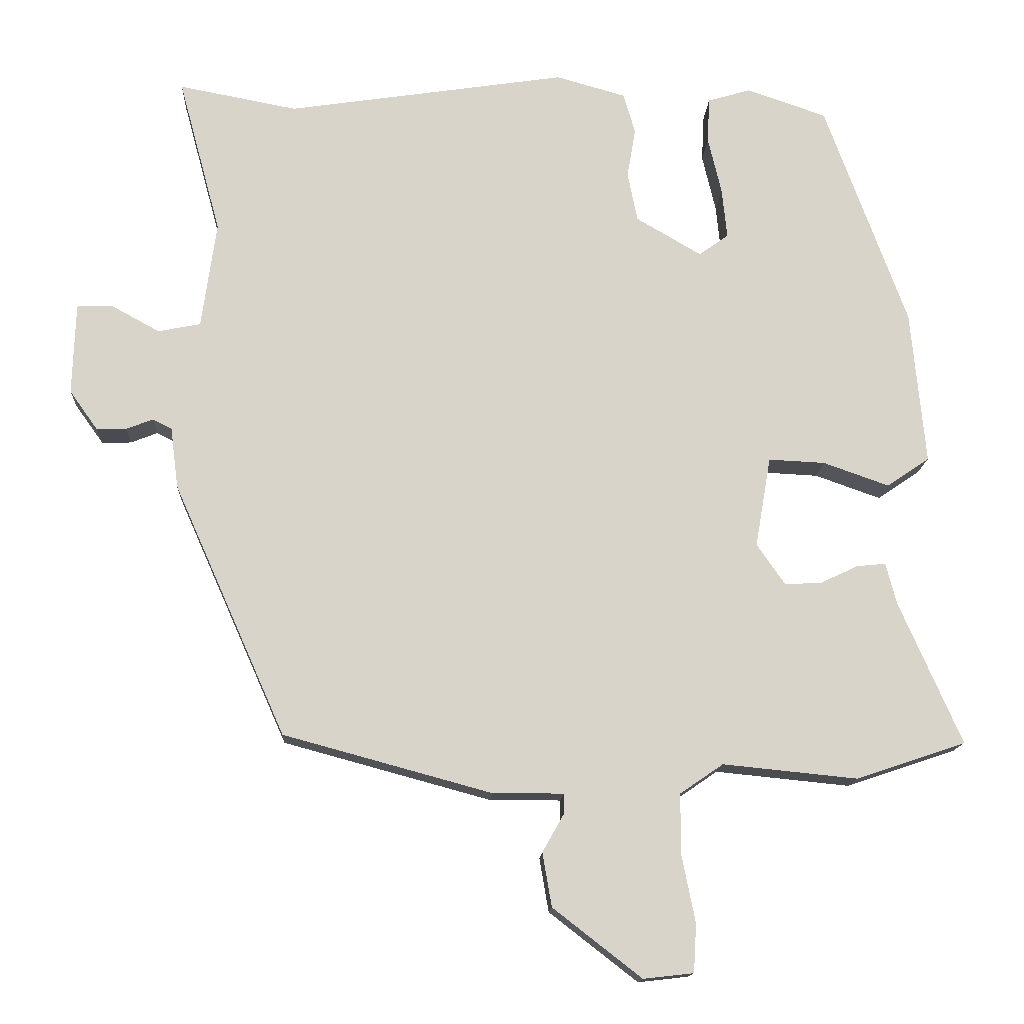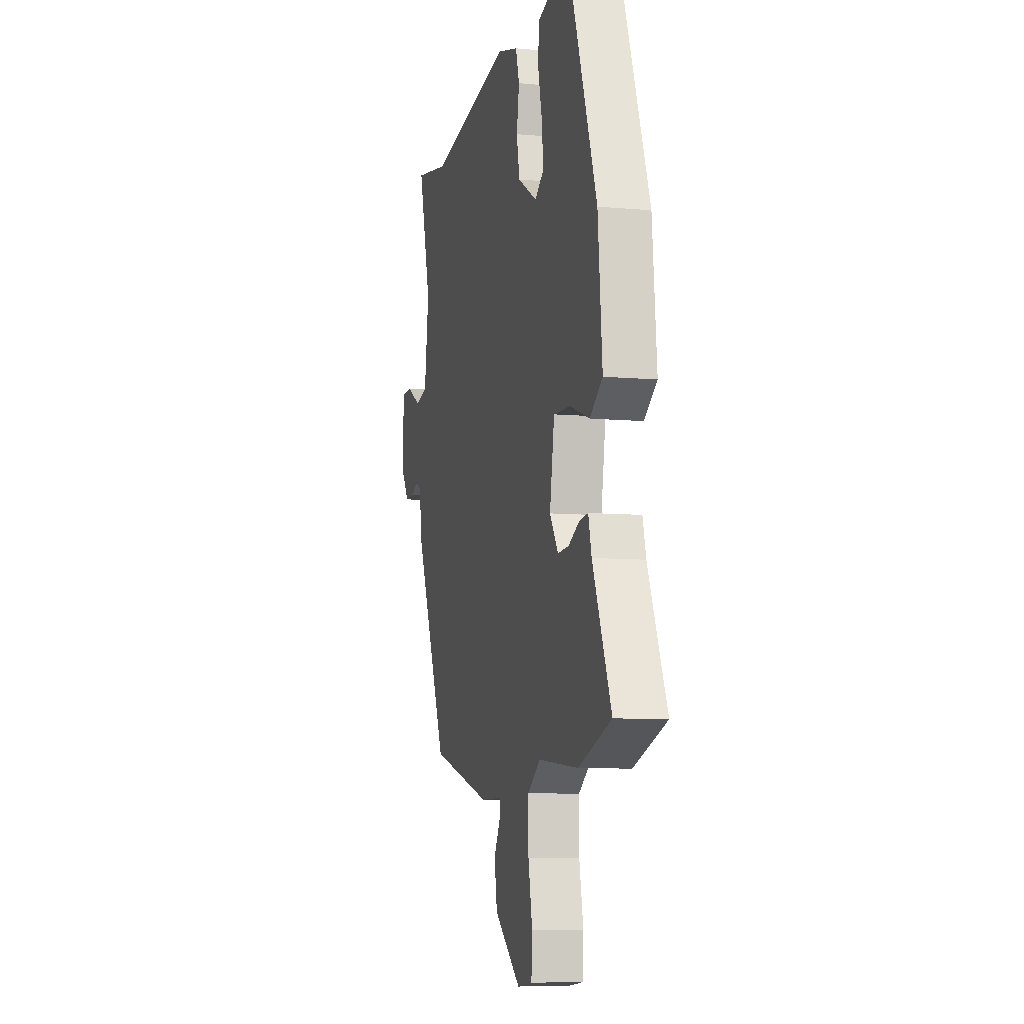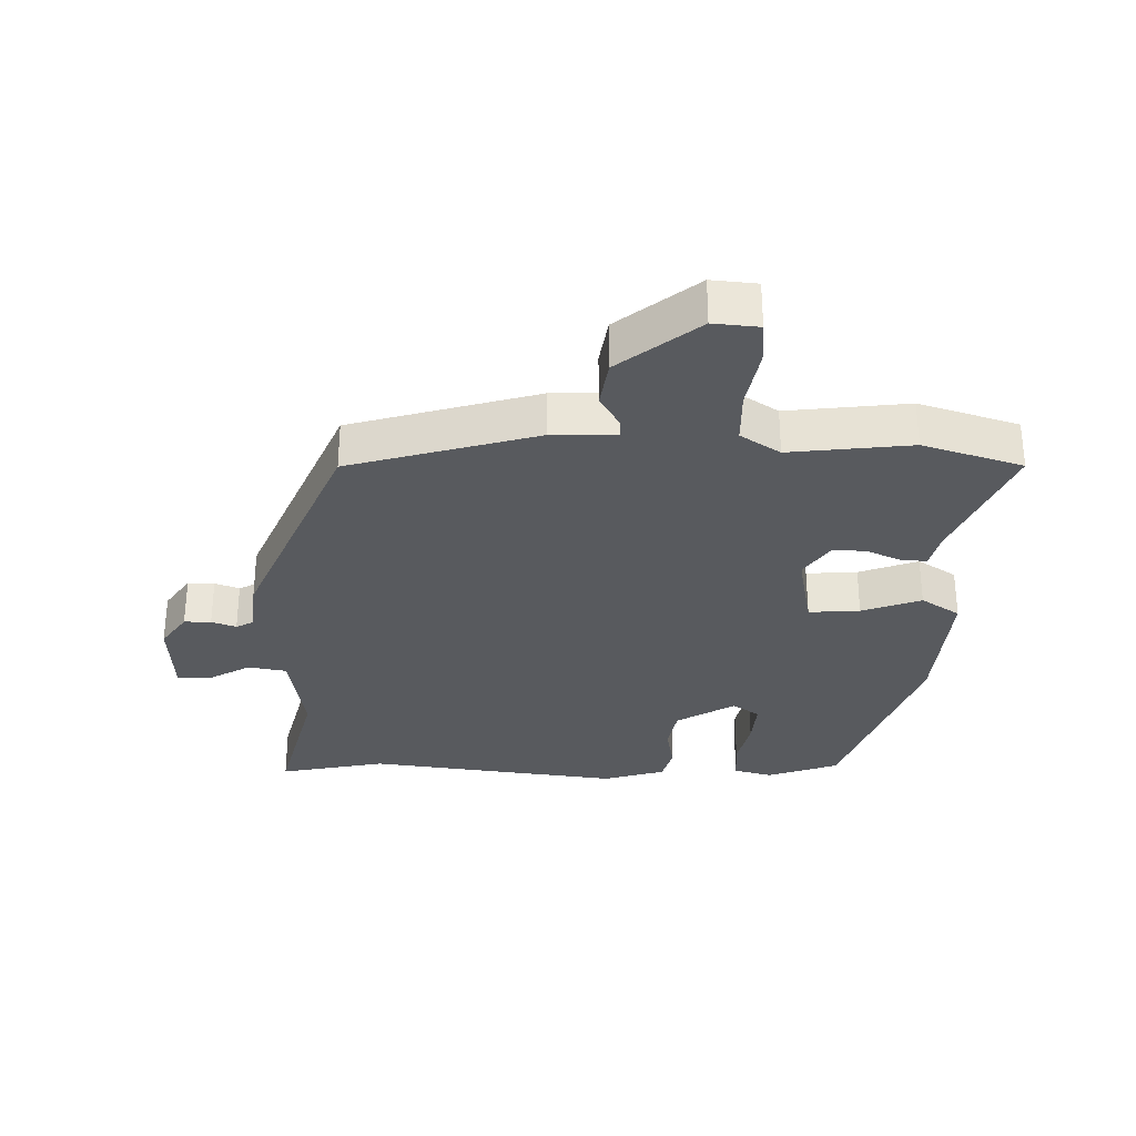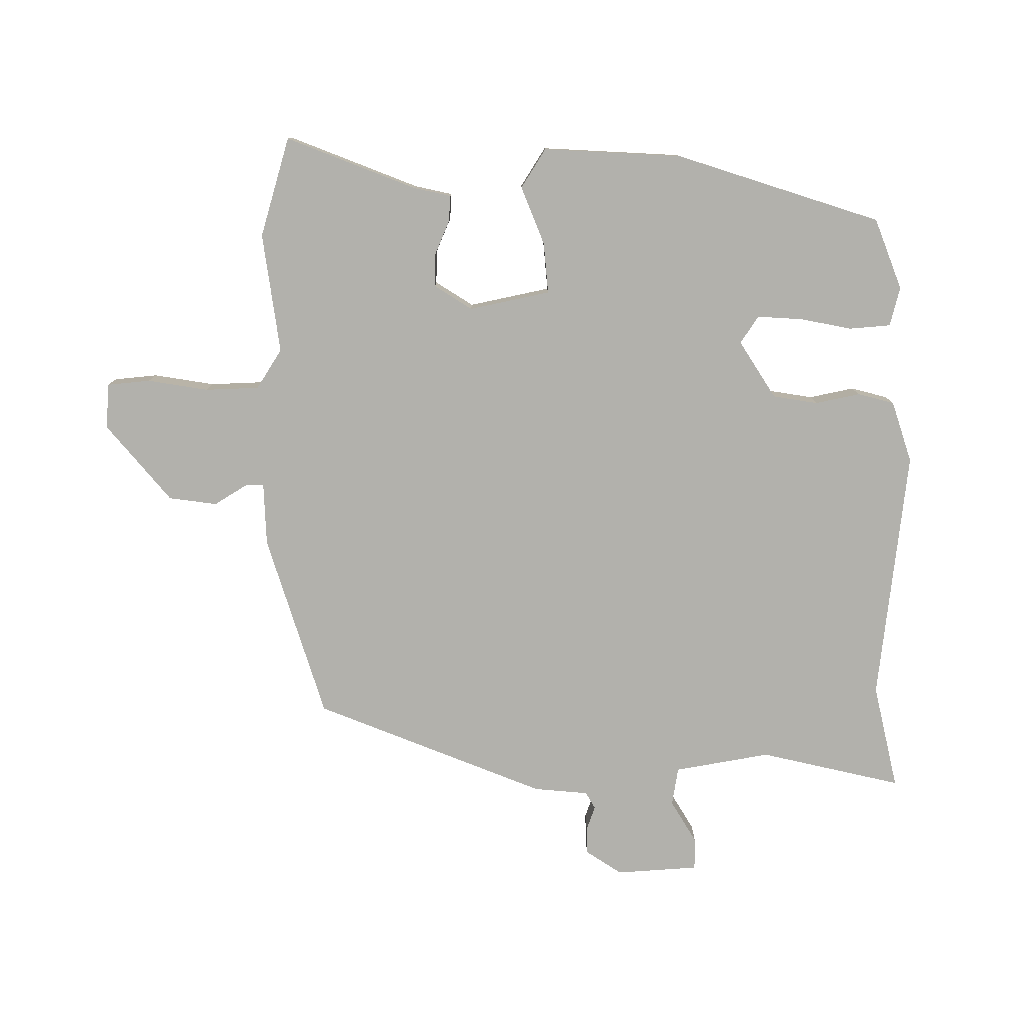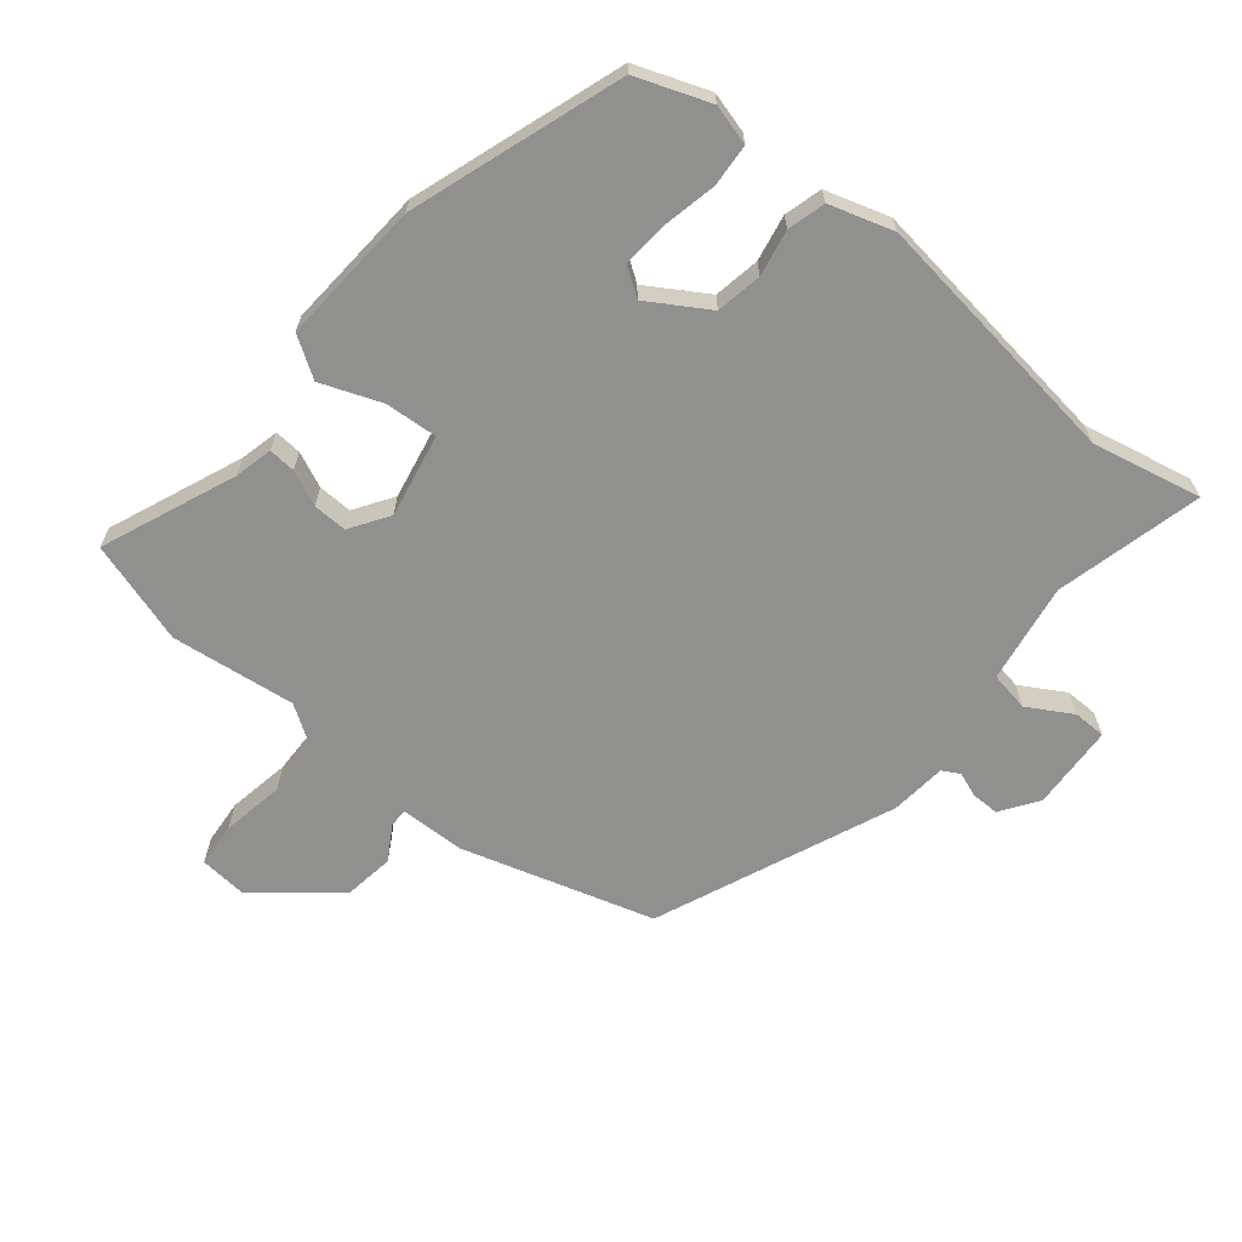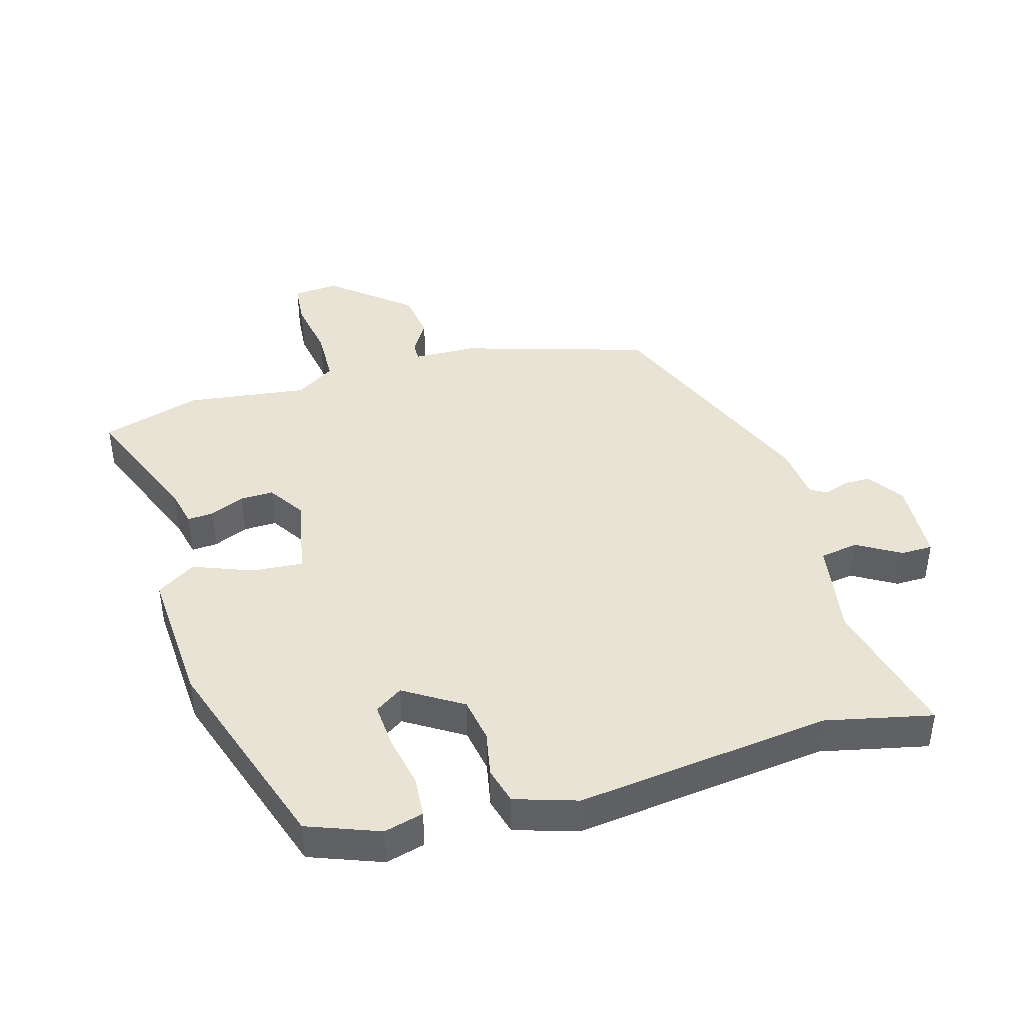
<metadata>
{"format":"obj","ext":"obj","renderer":"f3d","projection":"perspective","resolution":1024,"background":"white","views":[{"elev":-14.6,"azim":177.2,"up":"+Z"},{"elev":-8.4,"azim":-103.8,"up":"+Z"},{"elev":-30.8,"azim":179.9,"up":"+Y"},{"elev":-78.9,"azim":-87.7,"up":"+Y"},{"elev":-65.5,"azim":-38.0,"up":"+Y"},{"elev":42.0,"azim":-14.4,"up":"+Y"}]}
</metadata>
<code>
v -0.428 0.07 -0.524
v -0.583 0.07 -0.472
v -0.495 0.07 -0.27
v -0.48 0.07 -0.212
v -0.439 0.07 -0.216
v -0.386 0.07 -0.241
v -0.334 0.07 -0.244
v -0.294 0.07 -0.186
v -0.316 0.07 -0.058
v -0.396 0.07 -0.062
v -0.489 0.07 -0.095
v -0.549 0.07 -0.054
v -0.529 0.07 0.165
v -0.413 0.07 0.484
v -0.3 0.07 0.523
v -0.239 0.07 0.505
v -0.236 0.07 0.44
v -0.255 0.07 0.359
v -0.262 0.07 0.288
v -0.22 0.07 0.258
v -0.128 0.07 0.312
v -0.114 0.07 0.382
v -0.126 0.07 0.453
v -0.109 0.07 0.51
v -0.011 0.07 0.538
v 0.386 0.07 0.478
v 0.554 0.07 0.51
v 0.494 0.07 0.288
v 0.515 0.07 0.136
v 0.575 0.07 0.124
v 0.644 0.07 0.162
v 0.694 0.07 0.16
v 0.698 0.07 0.03
v 0.658 0.07 -0.026
v 0.616 0.07 -0.025
v 0.578 0.07 -0.01
v 0.551 0.07 -0.024
v 0.54 0.07 -0.11
v 0.381 0.07 -0.468
v 0.087 0.07 -0.548
v -0.013 0.07 -0.548
v -0.013 0.07 -0.577
v 0.017 0.07 -0.63
v 0.004 0.07 -0.706
v -0.121 0.07 -0.803
v -0.192 0.07 -0.795
v -0.196 0.07 -0.727
v -0.177 0.07 -0.632
v -0.177 0.07 -0.547
v -0.238 0.07 -0.505
v -0.428 0 -0.524
v -0.583 0 -0.472
v -0.495 0 -0.27
v -0.48 0 -0.212
v -0.439 0 -0.216
v -0.386 0 -0.241
v -0.334 0 -0.244
v -0.294 0 -0.186
v -0.316 0 -0.058
v -0.396 0 -0.062
v -0.489 0 -0.095
v -0.549 0 -0.054
v -0.529 0 0.165
v -0.413 0 0.484
v -0.3 0 0.523
v -0.239 0 0.505
v -0.236 0 0.44
v -0.255 0 0.359
v -0.262 0 0.288
v -0.22 0 0.258
v -0.128 0 0.312
v -0.114 0 0.382
v -0.126 0 0.453
v -0.109 0 0.51
v -0.011 0 0.538
v 0.386 0 0.478
v 0.554 0 0.51
v 0.494 0 0.288
v 0.515 0 0.136
v 0.575 0 0.124
v 0.644 0 0.162
v 0.694 0 0.16
v 0.698 0 0.03
v 0.658 0 -0.026
v 0.616 0 -0.025
v 0.578 0 -0.01
v 0.551 0 -0.024
v 0.54 0 -0.11
v 0.381 0 -0.468
v 0.087 0 -0.548
v -0.013 0 -0.548
v -0.013 0 -0.577
v 0.017 0 -0.63
v 0.004 0 -0.706
v -0.121 0 -0.803
v -0.192 0 -0.795
v -0.196 0 -0.727
v -0.177 0 -0.632
v -0.177 0 -0.547
v -0.238 0 -0.505
f 46 47 48
f 45 46 48
f 44 45 48
f 43 44 48
f 42 43 48
f 41 42 48 49
f 41 49 50
f 40 41 50
f 39 40 50
f 38 39 50
f 37 38 50
f 34 35 36
f 33 34 36
f 32 33 36
f 31 32 36
f 30 31 36
f 29 30 36 37
f 26 27 28
f 26 28 29
f 25 26 29
f 24 25 29
f 23 24 29
f 22 23 29
f 29 37 50
f 22 29 50
f 21 22 50
f 16 17 18
f 15 16 18
f 14 15 18
f 13 14 18
f 12 13 18
f 11 12 18
f 10 11 18
f 9 10 18 19
f 8 9 19 20
f 3 4 5 6
f 3 6 7
f 2 3 7
f 1 2 7
f 50 1 7 8
f 8 20 21 50
f 98 97 96
f 98 96 95
f 98 95 94
f 98 94 93
f 98 93 92
f 99 98 92 91
f 100 99 91
f 100 91 90
f 100 90 89
f 100 89 88
f 100 88 87
f 86 85 84
f 86 84 83
f 86 83 82
f 86 82 81
f 86 81 80
f 87 86 80 79
f 78 77 76
f 79 78 76
f 79 76 75
f 79 75 74
f 79 74 73
f 79 73 72
f 100 87 79
f 100 79 72
f 100 72 71
f 68 67 66
f 68 66 65
f 68 65 64
f 68 64 63
f 68 63 62
f 68 62 61
f 68 61 60
f 69 68 60 59
f 70 69 59 58
f 56 55 54 53
f 57 56 53
f 57 53 52
f 57 52 51
f 58 57 51 100
f 100 71 70 58
f 1 51 52 2
f 2 52 53 3
f 3 53 54 4
f 4 54 55 5
f 5 55 56 6
f 6 56 57 7
f 7 57 58 8
f 8 58 59 9
f 9 59 60 10
f 10 60 61 11
f 11 61 62 12
f 12 62 63 13
f 13 63 64 14
f 14 64 65 15
f 15 65 66 16
f 16 66 67 17
f 17 67 68 18
f 18 68 69 19
f 19 69 70 20
f 20 70 71 21
f 21 71 72 22
f 22 72 73 23
f 23 73 74 24
f 24 74 75 25
f 25 75 76 26
f 26 76 77 27
f 27 77 78 28
f 28 78 79 29
f 29 79 80 30
f 30 80 81 31
f 31 81 82 32
f 32 82 83 33
f 33 83 84 34
f 34 84 85 35
f 35 85 86 36
f 36 86 87 37
f 37 87 88 38
f 38 88 89 39
f 39 89 90 40
f 40 90 91 41
f 41 91 92 42
f 42 92 93 43
f 43 93 94 44
f 44 94 95 45
f 45 95 96 46
f 46 96 97 47
f 47 97 98 48
f 48 98 99 49
f 49 99 100 50
f 50 100 51 1

</code>
